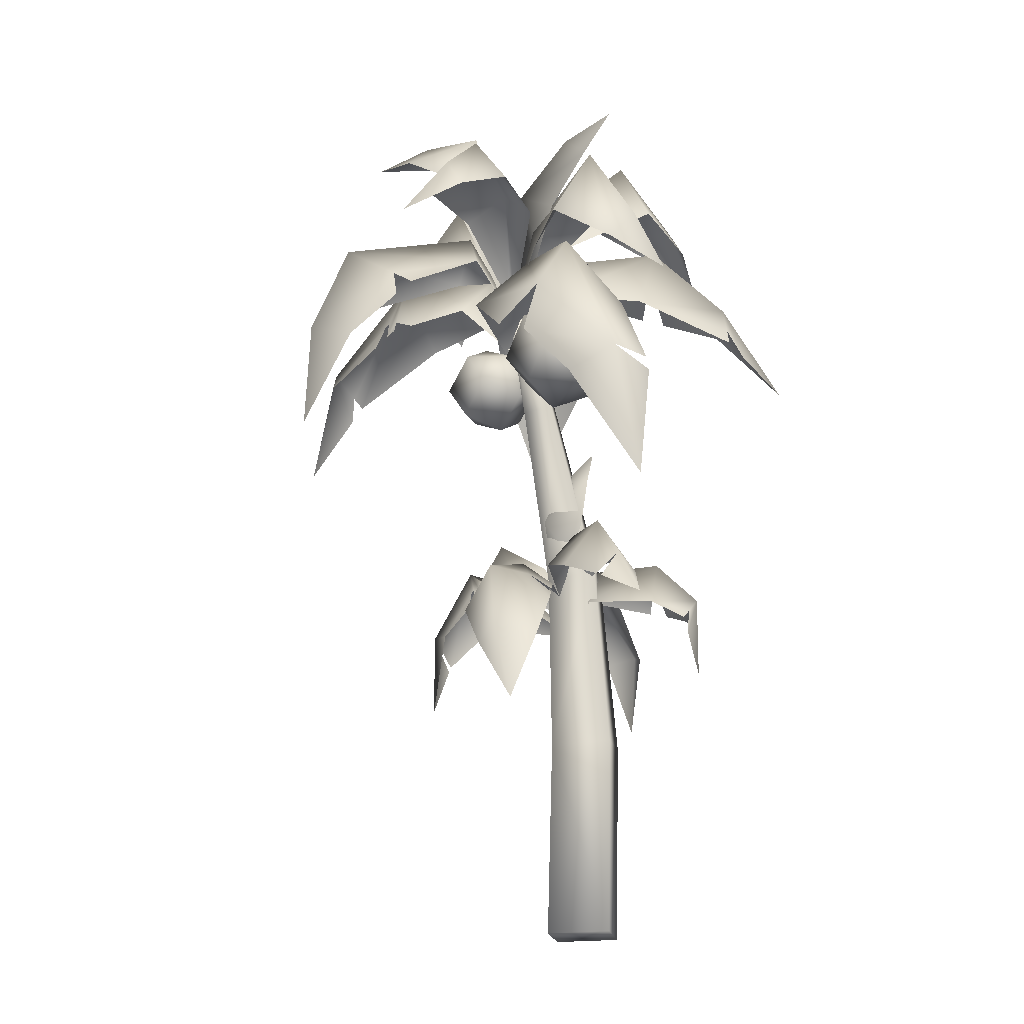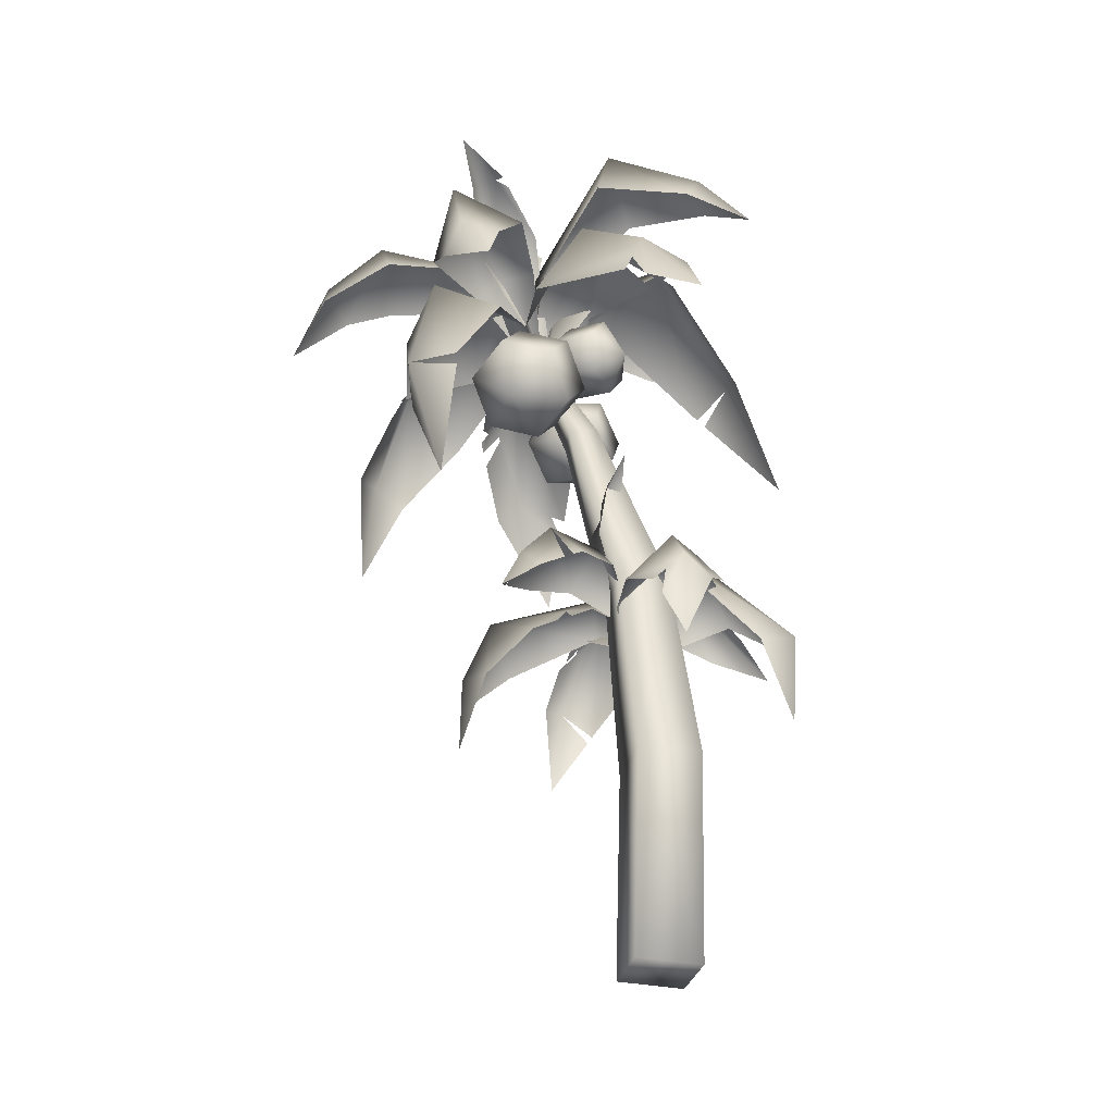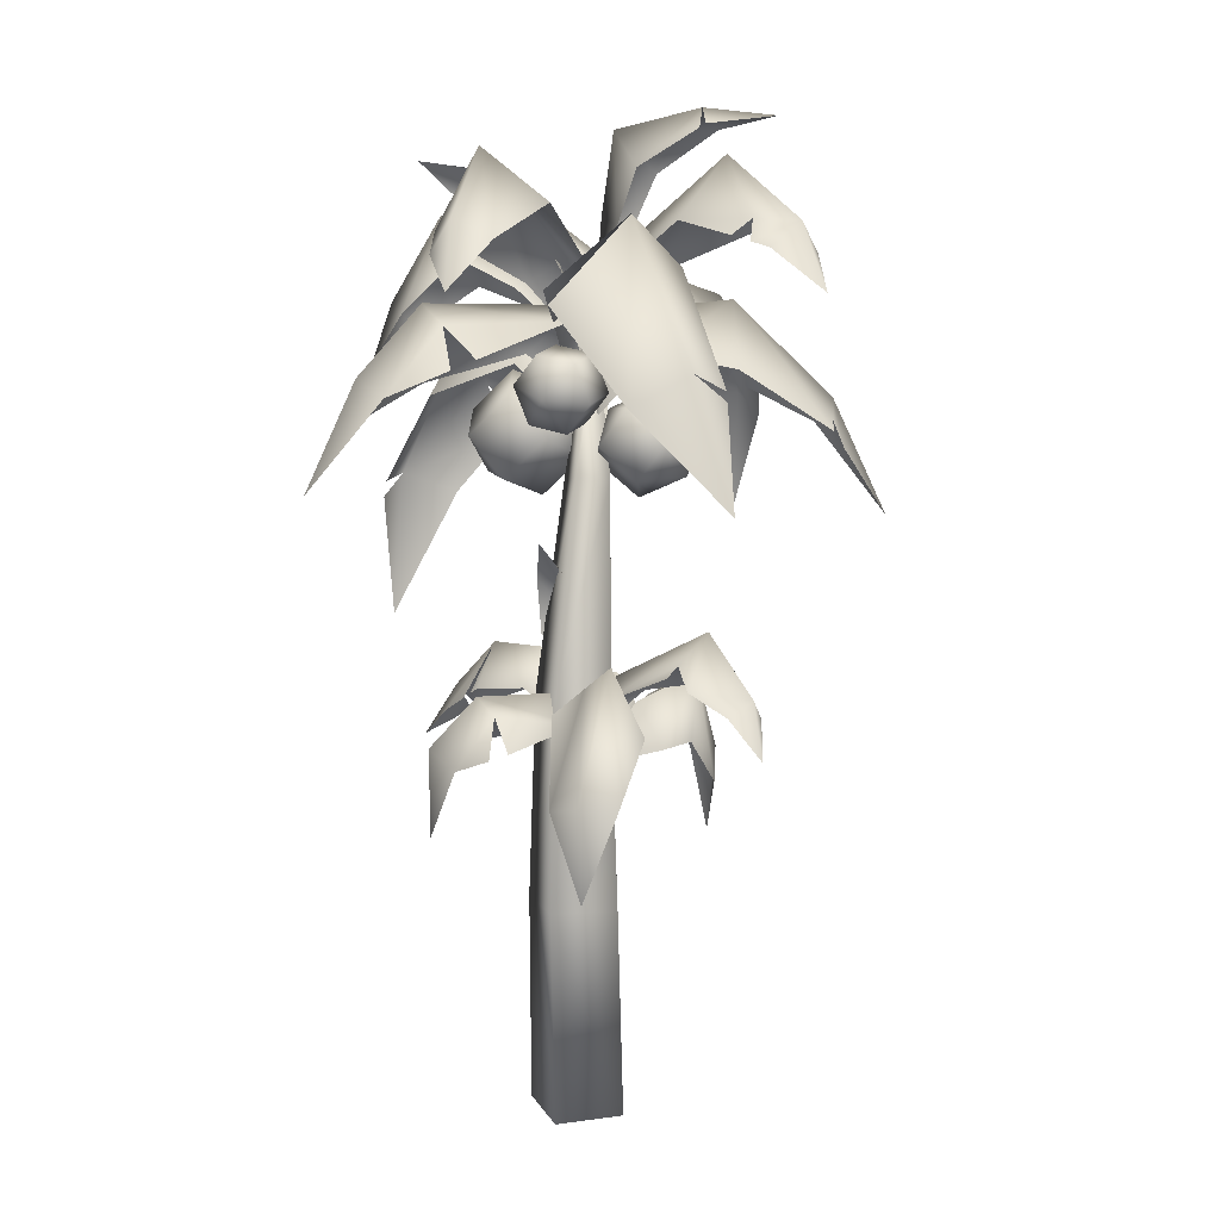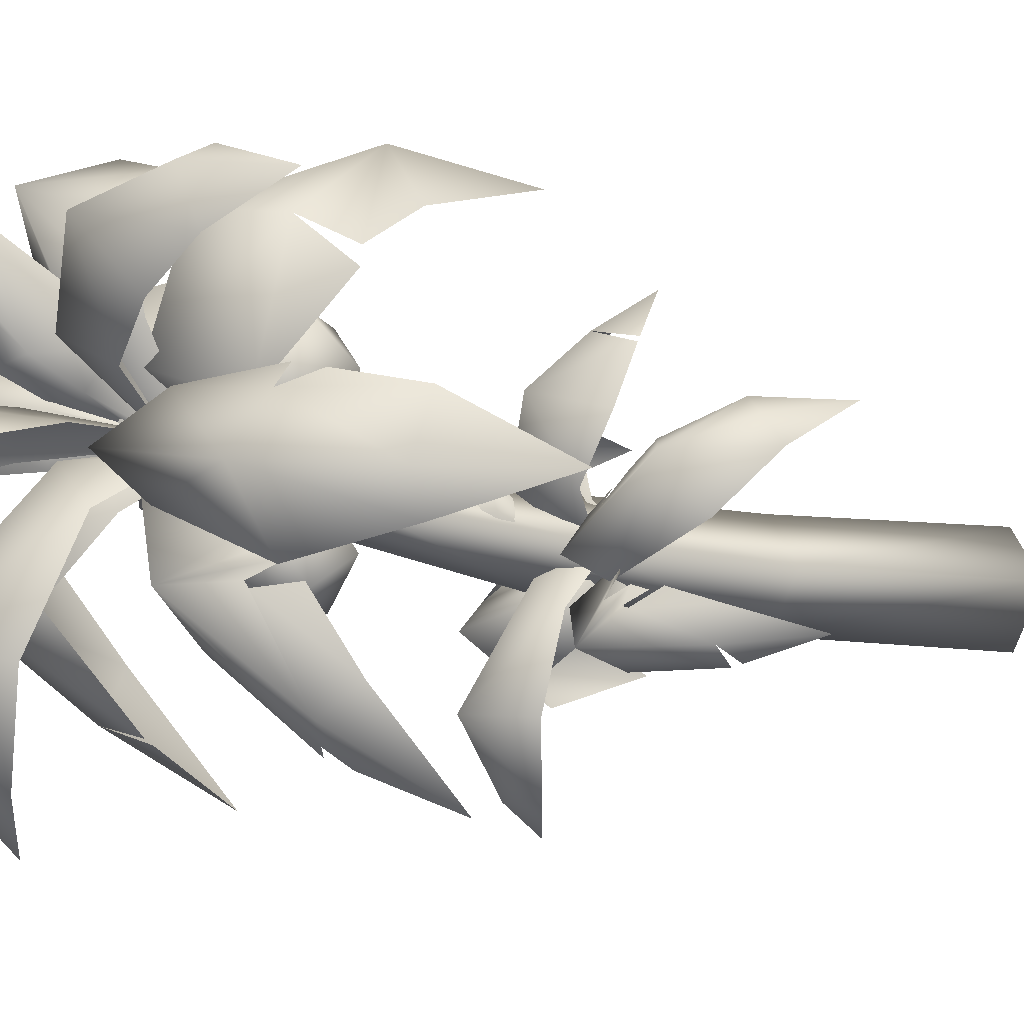
<metadata>
{"format":"obj","ext":"obj","renderer":"f3d","projection":"perspective","resolution":1024,"background":"white","views":[{"elev":-20.3,"azim":-32.9,"up":"+Y"},{"elev":-30.6,"azim":29.6,"up":"+Y"},{"elev":14.2,"azim":116.2,"up":"+Y"},{"elev":-9.6,"azim":-113.3,"up":"+Z"}]}
</metadata>
<code>
v  41.36 -1.92 -76.27
v  45.94 143.5 -74.26
v  77.16 145.9 -42.05
v  72.9 -1.92 -42.05
v  9.814 -1.92 -42.05
v  14.71 141.2 -42.05
v  41.36 -1.92 -7.827
v  45.94 143.5 -9.835
v  -42.94 497.4 -16.53
v  -46.82 494 -12.54
v  -42.68 495.1 -7.622
v  -38.8 498.5 -11.61
v  -4.743 413.5 -44.11
v  8.488 416.2 -25.8
v  58 284.4 -36.05
v  33.34 277.8 -63.13
v  -18.86 406.7 -28.53
v  8.681 271.1 -36.05
v  -5.625 409.3 -10.22
v  33.34 277.8 -8.976
v  37.64 469.2 -17.25
v  20.29 445.5 -25.96
v  21.57 466.2 -43.16
v  24.44 491.3 -33.83
v  26.02 495.7 -7.289
v  24.75 475 9.915
v  21.88 449.9 0.581
v  -7.38 469 -41.9
v  -8.656 448.3 -24.69
v  -4.515 494.1 -32.56
v  -2.926 498.6 -6.026
v  -4.202 477.9 11.18
v  -7.067 452.7 1.843
v  -20.27 474.9 -14.73
v  -29.04 415.4 -87.07
v  0.5914 415.6 -66.2
v  -24.51 399.6 -54.77
v  -54.09 409.4 -61.59
v  -58.56 435.2 -79.84
v  -33.45 451.2 -91.27
v  -3.879 441.4 -84.45
v  -24.41 419.6 -26.67
v  0.695 435.6 -38.1
v  -53.98 429.3 -33.49
v  -58.45 455.1 -51.74
v  -33.35 471.1 -63.17
v  -3.776 461.3 -56.36
v  -28.83 455.3 -30.87
v  -17.73 409.2 52.59
v  -51 408.2 26.67
v  -18.84 396.4 12.4
v  13.15 411.3 23.94
v  13 437.9 49.75
v  -19.16 449.7 64.02
v  -51.15 434.9 52.48
v  -21.38 424.2 -16.37
v  -53.53 436.1 -2.096
v  10.62 439.1 -4.824
v  10.47 465.7 20.99
v  -21.69 477.6 35.26
v  -53.68 462.7 23.71
v  -22.8 464.8 -4.936
v  -46.39 512.9 19.22
v  -15.83 447.9 -23.25
v  -23.21 445.2 -34.17
v  -83.1 473.4 0.4652
v  -49.21 395 137.4
v  -66.57 382.4 104
v  -23.78 301.9 131.3
v  -84.4 454.5 88.95
v  -101.1 427.3 62.38
v  -17.95 481.9 31.86
v  -8.498 443.7 -17.19
v  -59.94 496 92.52
v  -14.99 395.8 129.9
v  -6.162 458.8 88.89
v  -13.82 385.5 131.2
v  -88.29 421.8 76.28
v  -73.14 544.8 -24.97
v  -43.05 494.8 -17.23
v  -41.83 492.4 -24.7
v  -69.08 514.6 -48.16
v  -173.3 514.6 -45.27
v  -148.2 481.7 -84.05
v  -190.4 430.8 -68.96
v  -202.2 442.6 -47.31
v  -207.5 360.9 -43.44
v  -84.65 510.8 3.347
v  -46.48 488.3 -14.24
v  -188.7 425.8 -8.596
v  -155.8 463 2.096
v  -152.7 486 -8.214
v  -145 475.3 5.623
v  -49.77 515.2 -24.91
v  -21.6 454.1 -23.31
v  -18.12 452.9 -29.46
v  -30.78 492.9 -62.59
v  -96.46 521.8 -88.59
v  -53.43 482.8 -111.4
v  -94.88 440.4 -161
v  -104.7 445.3 -157
v  -127.3 456.6 -147.8
v  -82.4 478.1 -22.16
v  -25.64 449.1 -23.02
v  -124.5 381.7 -187.8
v  -138.6 437.4 -130.6
v  -113.6 479.6 -72.38
v  -108.6 471.9 -56.78
v  -39.33 549.5 -25.83
v  -42.09 494.3 -16.09
v  -36.89 492.5 -16.89
v  -15.26 537.4 -36.25
v  -3.51 583.4 -172.6
v  17.13 568.6 -160.3
v  27.2 544.5 -201.7
v  -34.26 619.2 -109.8
v  4.886 581.1 -94.64
v  -60.74 539.8 -50.08
v  -44.67 491.3 -19.99
v  -21.96 562.3 -175.9
v  -61.09 570.5 -120.9
v  -19.51 532.2 -15.29
v  -29.01 475.5 -8.552
v  -22.92 470.8 -6.457
v  11.97 514.3 -12.41
v  32.99 586.5 -76.67
v  68.78 533.3 -38.31
v  88 477 -101.4
v  65.73 497.3 -133.7
v  89.14 418.4 -171
v  58.53 540.3 -29.63
v  -26.14 516.7 -45.18
v  -31.73 471.4 -14.8
v  36.03 483.2 -142.1
v  -16.08 549.9 -88.52
v  -37.72 519.9 -4.972
v  -23.26 457.9 -24.41
v  -22.91 453.2 -20.46
v  -22.47 488 25.51
v  17.97 470.6 80.24
v  96.16 450.6 92.01
v  98.77 463.9 86.48
v  46.47 526.5 62.94
v  5.915 515.3 -21.49
v  -18.61 456.5 -28.11
v  103 485.4 77.57
v  121.1 478.1 46.27
v  57.27 515.2 41.52
v  150.7 419.6 86.41
v  73.88 497.7 8.554
v  -30.89 550.8 -0.4942
v  -40.17 493.2 -13.1
v  -37.72 489.8 -9.906
v  -11 534.9 18.58
v  46.34 625.2 20.24
v  52.28 572.5 49
v  110.1 564.5 19.12
v  112.7 587.2 2.524
v  145.7 547.6 -11.61
v  -12.29 546.6 -25.95
v  -37.94 491.9 -17.67
v  105.3 575.1 -21.81
v  39.39 591.7 -24.88
v  -44.51 539.2 24.09
v  -38.27 493.3 -10.95
v  -41.49 486.6 -8.196
v  -54.99 514.4 41.06
v  -41.73 573 99.34
v  -66.58 524.2 84.97
v  -35.84 496.3 116.9
v  -18.17 517.1 124.1
v  6.819 478.1 125.9
v  -14.03 531.2 28.32
v  -30.69 491 -11.56
v  1.998 511.8 105.1
v  -2.721 550.3 65.11
v  -71.98 560.6 25.09
v  -40 496.7 -14.37
v  -41.93 494.7 -15.64
v  -95.81 538.1 7.799
v  -125.8 571.5 67.61
v  -140.2 540.2 28.86
v  -164.5 523.5 53.61
v  -161.6 535.3 84.61
v  -194.3 489 78.98
v  -59.26 543 42.51
v  -38.36 494.8 -12.59
v  -155.3 514.8 96.18
v  -108.5 540.9 82.24
v  -44.19 539.1 5.726
v  -30.13 494.8 -14.78
v  -30.17 491.7 -11.48
v  -41.31 523.6 28.37
v  -53.46 568.1 19.41
v  -46.45 548.2 54.02
v  -35.33 585.5 83.24
v  -39.61 603 63.2
v  -28.76 609 108.1
v  -23.91 543 0.5947
v  -25.72 494.8 -15.82
v  -22.78 605.6 60.25
v  -28.74 604.7 61.3
v  -18.62 575.7 18.22
v  -65.23 574.6 -7.82
v  -44.61 495.5 -11.08
v  -39.95 494.1 -14.77
v  -44.61 571.1 -29.32
v  -89.8 644.4 -68.04
v  -73 635.3 -78.26
v  -108.7 639.4 -113.4
v  -77.04 629.5 -10.9
v  -47.7 608.3 -41.65
v  -85.44 557.4 -16.78
v  -48.62 491.2 -12.77
v  -104.7 629.4 -72.72
v  -103.3 600.1 -29.43
v  110.7 442.3 90.52
v  87.23 492.2 19.22
v  -101 428.3 -166.5
v  -113.4 482.9 -89.79
v  -112.5 484.5 -86.33
v  -123.7 460.4 -86.64
v  -120 466.1 -75.82
v  -117.5 469.8 -68.61
v  1.057 583.7 -142.5
v  11.41 574 -132.8
v  14.63 571.2 -146.9
v  40.69 477.5 -144.6
v  -70.67 632.8 -74.88
v  -22.12 600.8 53.59
g base2
f 1 2 3
f 3 4 1
f 5 6 2
f 2 1 5
f 7 8 6
f 6 5 7
f 4 3 8
f 8 7 4
f 5 1 4
f 4 7 5
f 9 10 11
f 11 12 9
f 13 14 15
f 15 16 13
f 17 13 16
f 16 18 17
f 19 17 18
f 18 20 19
f 14 19 20
f 20 15 14
f 9 12 14
f 14 13 9
f 10 9 13
f 13 17 10
f 11 10 17
f 17 19 11
f 12 11 19
f 19 14 12
f 16 15 3
f 3 2 16
f 18 16 2
f 2 6 18
f 20 18 6
f 6 8 20
f 15 20 8
f 8 3 15
f 21 22 23
f 21 23 24
f 21 24 25
f 21 25 26
f 21 26 27
f 21 27 22
f 28 23 22
f 22 29 28
f 30 24 23
f 23 28 30
f 31 25 24
f 24 30 31
f 32 26 25
f 25 31 32
f 33 27 26
f 26 32 33
f 29 22 27
f 27 33 29
f 34 28 29
f 34 30 28
f 34 31 30
f 34 32 31
f 34 33 32
f 34 29 33
f 35 36 37
f 35 37 38
f 35 38 39
f 35 39 40
f 35 40 41
f 35 41 36
f 42 37 36
f 36 43 42
f 44 38 37
f 37 42 44
f 45 39 38
f 38 44 45
f 46 40 39
f 39 45 46
f 47 41 40
f 40 46 47
f 43 36 41
f 41 47 43
f 48 42 43
f 48 44 42
f 48 45 44
f 48 46 45
f 48 47 46
f 48 43 47
f 49 50 51
f 49 51 52
f 49 52 53
f 49 53 54
f 49 54 55
f 49 55 50
f 56 51 50
f 50 57 56
f 58 52 51
f 51 56 58
f 59 53 52
f 52 58 59
f 60 54 53
f 53 59 60
f 61 55 54
f 54 60 61
f 57 50 55
f 55 61 57
f 62 56 57
f 62 58 56
f 62 59 58
f 62 60 59
f 62 61 60
f 62 57 61
f 63 64 65
f 65 66 63
f 67 68 69
f 70 63 66
f 66 71 70
f 63 72 73
f 73 64 63
f 74 67 75
f 75 76 74
f 67 69 77
f 74 76 72
f 72 63 74
f 67 70 78
f 78 68 67
f 63 70 74
f 70 67 74
f 79 80 81
f 81 82 79
f 83 84 85
f 85 86 83
f 86 85 87
f 83 79 82
f 82 84 83
f 79 88 89
f 89 80 79
f 90 91 92
f 92 86 90
f 86 87 90
f 92 93 88
f 94 95 96
f 96 97 94
f 98 99 100
f 98 100 101
f 98 101 102
f 98 94 97
f 97 99 98
f 94 103 104
f 104 95 94
f 102 105 106
f 98 107 108
f 108 94 98
f 109 110 111
f 111 112 109
f 113 114 115
f 116 109 112
f 112 117 116
f 109 118 119
f 119 110 109
f 116 113 120
f 120 121 116
f 113 115 120
f 116 121 118
f 118 109 116
f 122 123 124
f 124 125 122
f 126 127 128
f 128 129 126
f 129 128 130
f 126 122 125
f 125 131 126
f 122 132 133
f 133 123 122
f 126 129 134
f 134 135 126
f 126 135 132
f 132 122 126
f 136 137 138
f 138 139 136
f 140 141 142
f 143 136 139
f 139 140 143
f 136 144 145
f 145 137 136
f 143 146 147
f 147 148 143
f 146 149 147
f 144 148 150
f 151 152 153
f 153 154 151
f 155 156 157
f 157 158 155
f 158 157 159
f 155 151 154
f 154 156 155
f 151 160 161
f 161 152 151
f 155 158 162
f 162 163 155
f 158 159 162
f 155 163 160
f 160 151 155
f 164 165 166
f 166 167 164
f 168 169 170
f 170 171 168
f 171 170 172
f 168 164 167
f 167 169 168
f 164 173 174
f 174 165 164
f 168 171 175
f 175 176 168
f 171 172 175
f 168 176 173
f 173 164 168
f 177 178 179
f 179 180 177
f 181 182 183
f 183 184 181
f 184 183 185
f 181 177 180
f 180 182 181
f 177 186 187
f 187 178 177
f 181 184 188
f 188 189 181
f 184 185 188
f 181 189 186
f 186 177 181
f 190 191 192
f 192 193 190
f 194 195 196
f 196 197 194
f 197 196 198
f 194 190 193
f 193 195 194
f 190 199 200
f 200 191 190
f 198 201 202
f 194 203 199
f 199 190 194
f 204 205 206
f 206 207 204
f 208 209 210
f 211 204 207
f 207 212 211
f 204 213 214
f 214 205 204
f 211 208 215
f 215 216 211
f 208 210 215
f 211 216 213
f 213 204 211
f 142 217 146
f 148 147 218
f 144 136 143
f 143 148 144
f 146 217 149
f 146 143 140
f 140 142 146
f 92 83 86
f 83 92 88
f 88 79 83
f 102 101 219
f 219 105 102
f 102 220 221
f 221 98 102
f 106 222 220
f 220 102 106
f 223 224 107
f 223 107 98
f 221 223 98
f 108 103 94
f 225 113 116
f 225 116 117
f 117 226 225
f 227 114 113
f 113 225 227
f 129 130 228
f 208 211 212
f 212 229 208
f 194 197 202
f 203 194 202
f 230 203 202
f 202 197 198
v  40.97 -1.387 -64.12
v  47.05 72.33 -59.92
v  64.73 72.49 -41.34
v  63.76 -1.387 -41.34
v  18.18 -1.387 -41.34
v  29.37 72.18 -41.34
v  40.97 -1.387 -18.55
v  47.05 72.33 -22.75
v  26.92 260 -43.35
v  22.04 258.8 -38.51
v  26.9 259.2 -33.52
v  31.78 260.4 -38.35
v  38.41 217.7 -51.08
v  48.42 218.5 -40.79
v  59.79 149.8 -41.34
v  46.31 148.6 -54.86
v  28.37 215.1 -41.12
v  32.84 147.4 -41.34
v  38.37 215.9 -30.83
v  46.31 148.6 -27.81
v  -7.104 286.3 -47.6
v  28.27 253.6 -42.08
v  25.34 250.9 -46.28
v  -13 262.1 -60.59
v  -66.27 262 -3.62
v  -69.02 234 -35.09
v  -79.61 199 0.6695
v  -75.75 210.2 16.66
v  -69.21 152 28.68
v  4.37 265.5 -24.26
v  28.6 249.3 -38.21
v  -47.68 203 30.87
v  -22.39 240.3 11.14
v  10.01 273.7 -70.74
v  28.82 235.5 -42.55
v  29.75 232 -46.26
v  15.06 245 -91.36
v  -26.67 287.4 -96.25
v  -1.673 247.6 -103.5
v  -39.83 209.5 -103.5
v  -59.51 227.9 -95.55
v  -42.53 204.8 -101.8
v  -64.15 166.7 -87.69
v  -12.07 256 -51.59
v  26.35 233.1 -39.43
v  -62.2 224.5 -75.5
v  -31.24 274.3 -72.91
v  -33.96 266.5 -59.01
v  17.86 289.6 -56.28
v  27.68 249.8 -37.31
v  27.92 250.5 -39.41
v  35.39 279.6 -62.23
v  43.95 295.3 -165.8
v  58.98 286.3 -155.2
v  66.32 263.7 -181.8
v  50.06 303.5 -109.6
v  42.26 310.5 -113.9
v  21.56 328.9 -125.3
v  2.268 279.5 -72.45
v  25.81 247.1 -39.73
v  30.51 279.8 -165.5
v  2.008 292.6 -127.1
v  24.02 261.5 -56.36
v  31.65 225.6 -42.66
v  33.95 223.4 -37.83
v  36.27 255.1 -40.67
v  64.11 310.7 -78.46
v  69.54 295.9 -62.26
v  129.7 239.6 -88.23
v  115.1 229.8 -61.3
v  125 176 -88.23
v  35.08 247.2 -77.87
v  34.5 222.9 -48.27
v  116.9 236.2 -109.1
v  71.3 270 -105.3
v  43.71 284.3 -38.12
v  31.49 224 -42.12
v  33.2 222.8 -38.57
v  30.14 252 -11.69
v  59.59 246.4 29.77
v  84.45 235.7 37.93
v  91.89 242.8 34.93
v  83.42 286.1 6.353
v  50.81 265.6 -48.84
v  34.88 222.5 -44.59
v  103.9 254.2 30.07
v  112.3 244.5 6.447
v  92.23 277.3 -11.09
v  103.2 194.6 30.23
v  100.3 256.8 -25.07
v  16.07 303.9 -11.92
v  27.65 251.9 -39.29
v  26.19 250.3 -38.76
v  -7.107 275.7 -13.74
v  5.341 300 36.07
v  -18.95 262.6 25.17
v  -14.28 246.8 61.39
v  1.186 265.6 68.3
v  -12.66 244.8 64.68
v  1.327 227.7 93.02
v  34.37 279.9 -0.4139
v  27.9 251.3 -39.43
v  27.32 268.7 43.23
v  30.3 273.5 36.26
v  16.98 251.9 67.4
v  7.913 295 -34.54
v  23.06 257.8 -44.84
v  24.88 256.6 -42.35
v  20.02 289.2 -23.3
v  -0.309 316.8 -27.66
v  20.07 313.8 -6.543
v  26.96 351.2 -7.285
v  15.63 352.4 -21.73
v  37.38 377.5 -14.27
v  17.76 298.6 -47.85
v  25.4 258.1 -47.16
v  25.68 351.7 -29.85
v  16.96 321.3 -42.33
v  89.44 224.8 35.88
v  110 254.1 -16.72
v  -37.95 264 -76.63
v  -46 248.6 -66.04
v  -36.02 262 -64.78
v  -36.17 266.9 -75.75
v  -41.15 254.4 -67.77
v  76.02 278.2 -42.91
v  67.51 273.6 -43.11
v  -17.28 270 -25.16
v  -5.216 256.5 -11.58
v  -11.3 250.7 -3.528
v  24.42 264 49.99
v  53.16 297.5 -125.5
g base1
f 231 232 233
f 233 234 231
f 235 236 232
f 232 231 235
f 237 238 236
f 236 235 237
f 234 233 238
f 238 237 234
f 235 231 234
f 234 237 235
f 239 240 241
f 241 242 239
f 243 244 245
f 245 246 243
f 247 243 246
f 246 248 247
f 249 247 248
f 248 250 249
f 244 249 250
f 250 245 244
f 239 242 244
f 244 243 239
f 240 239 243
f 243 247 240
f 241 240 247
f 247 249 241
f 242 241 249
f 249 244 242
f 246 245 233
f 233 232 246
f 248 246 232
f 232 236 248
f 250 248 236
f 236 238 250
f 245 250 238
f 238 233 245
f 251 252 253
f 253 254 251
f 255 256 257
f 257 258 255
f 258 257 259
f 255 251 254
f 254 256 255
f 251 260 261
f 261 252 251
f 255 258 262
f 262 263 255
f 258 259 262
f 264 265 266
f 266 267 264
f 268 269 270
f 270 271 268
f 271 272 273
f 268 264 267
f 267 269 268
f 264 274 275
f 275 265 264
f 271 273 276
f 277 278 274
f 268 277 274
f 264 268 274
f 279 280 281
f 281 282 279
f 283 284 285
f 282 286 287
f 282 287 288
f 279 282 288
f 279 289 290
f 290 280 279
f 288 283 291
f 291 292 288
f 283 285 291
f 288 292 289
f 289 279 288
f 293 294 295
f 295 296 293
f 297 298 299
f 299 300 301
f 296 298 297
f 297 293 296
f 293 302 303
f 303 294 293
f 297 299 304
f 304 305 297
f 299 301 304
f 297 305 302
f 302 293 297
f 306 307 308
f 308 309 306
f 310 311 312
f 313 306 309
f 309 310 313
f 306 314 315
f 315 307 306
f 313 316 317
f 317 318 313
f 316 319 317
f 314 318 320
f 321 322 323
f 323 324 321
f 325 326 327
f 327 328 325
f 328 329 330
f 325 321 324
f 324 326 325
f 321 331 332
f 332 322 321
f 325 333 334
f 328 330 335
f 325 334 331
f 331 321 325
f 336 337 338
f 338 339 336
f 340 341 342
f 342 343 340
f 343 342 344
f 340 336 339
f 339 341 340
f 336 345 346
f 346 337 336
f 340 343 347
f 347 348 340
f 343 344 347
f 340 348 345
f 345 336 340
f 312 349 316
f 318 317 350
f 314 306 313
f 313 318 314
f 316 349 319
f 316 313 310
f 310 312 316
f 351 271 276
f 276 352 351
f 353 277 268
f 353 268 354
f 354 355 353
f 351 354 268
f 268 271 351
f 298 356 300
f 300 299 298
f 296 357 298
f 260 251 358
f 358 359 260
f 263 360 358
f 358 255 263
f 358 251 255
f 325 328 335
f 335 361 325
f 284 283 362
f 288 287 362
f 362 283 288

</code>
